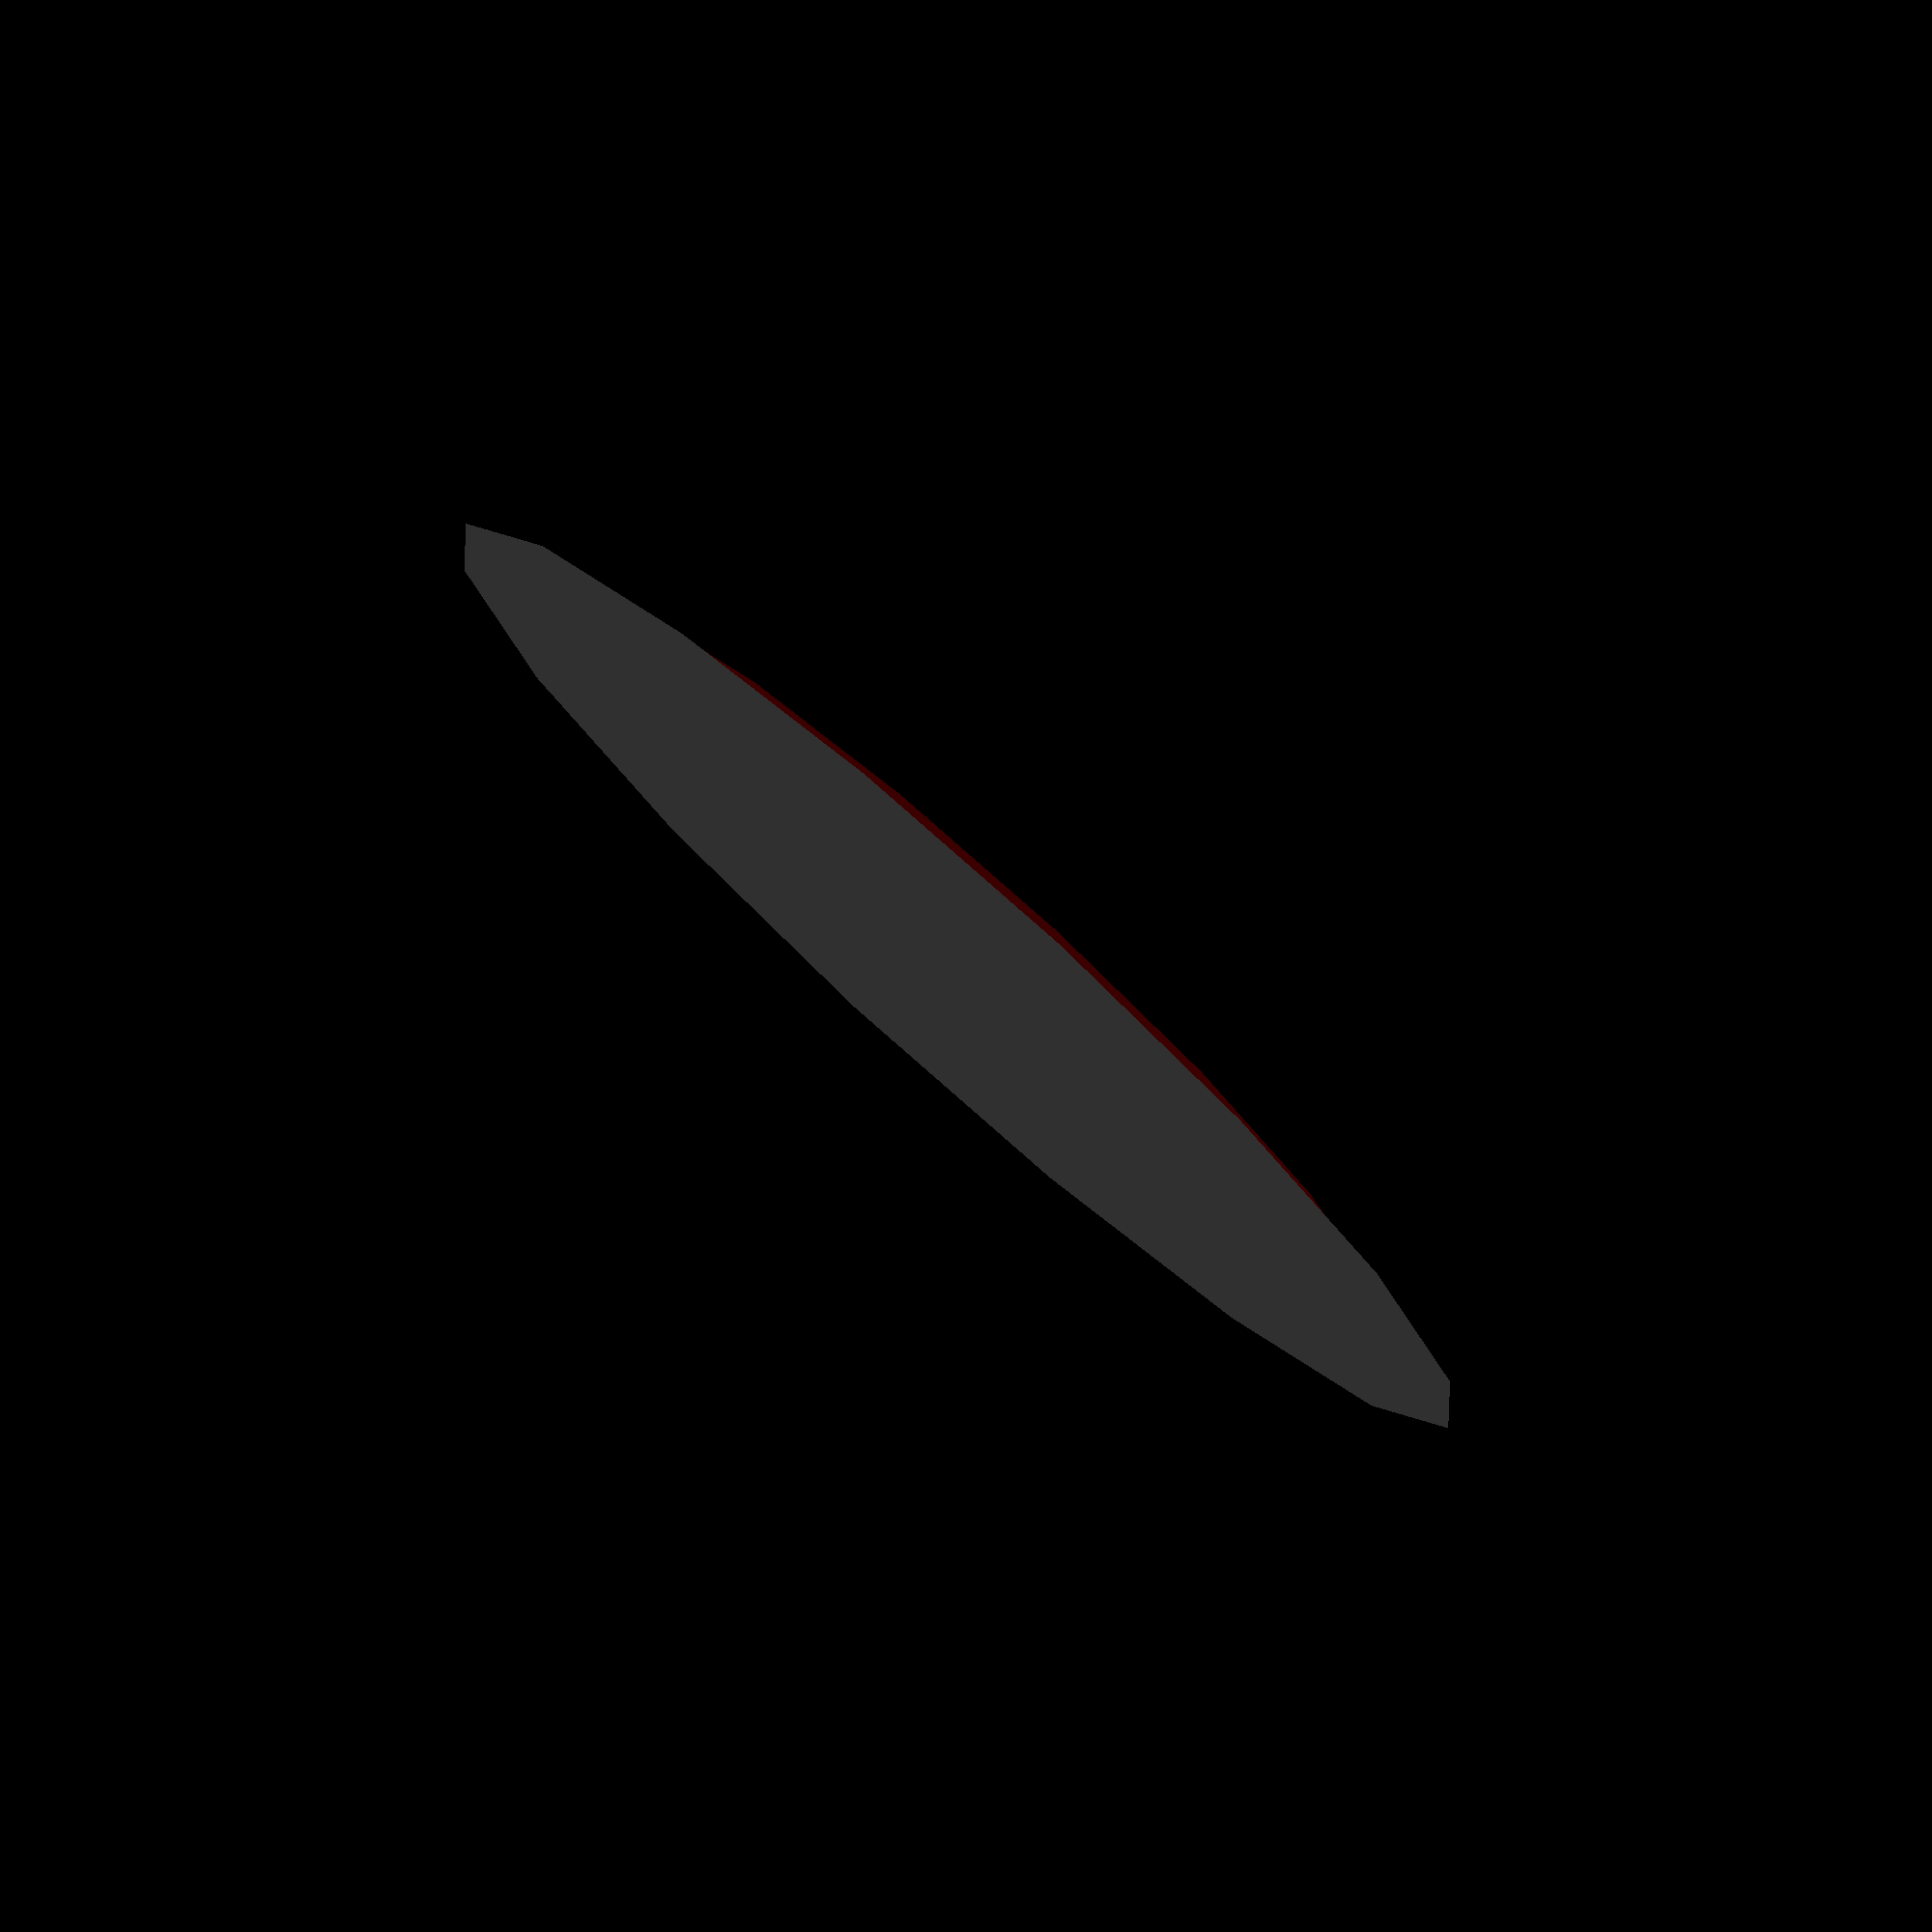
<openscad>
module theGoal(){
  detail=16;
  
  // Give the coordinates of a regular polygon
  function regular_polygon_coords(order=4, r=1) =
    [ for (th=[ for (i = [0:order-1]) i*(360/order) ]) [r*cos(th), r*sin(th)] ];
  
  little_coords=regular_polygon_coords(order=detail,r=0.2);
  little_face=[for (i=[0:len(little_coords)-1]) i];
  
  big_coords=regular_polygon_coords(order=detail,r=0.25);
  big_face=[for (i=[0:len(big_coords)-1]) i];
  
  color([1,0,0])
  render(convexity=1)
  translate([0.5,0.5,0.02])
  polyhedron(
    little_coords,
    [
      little_face
    ],
    convexity=1
  );

  gray=0.8;
  color([gray,gray,gray])
  render(convexity=5)
  translate([0.5,0.5,0.01])
  polyhedron(
    big_coords,
    [
      big_face
    ],
    convexity=3
  );
}

theGoal();
</openscad>
<views>
elev=280.6 azim=303.2 roll=221.5 proj=o view=wireframe
</views>
